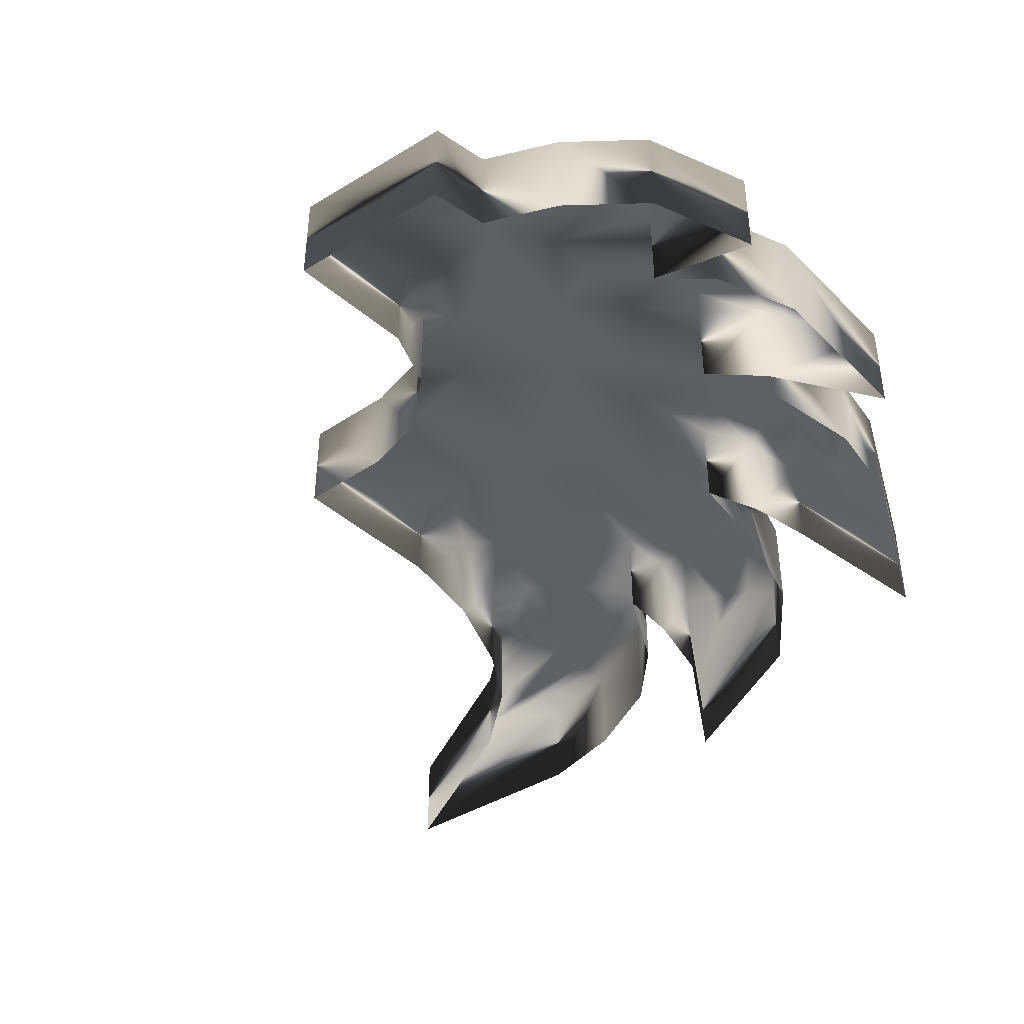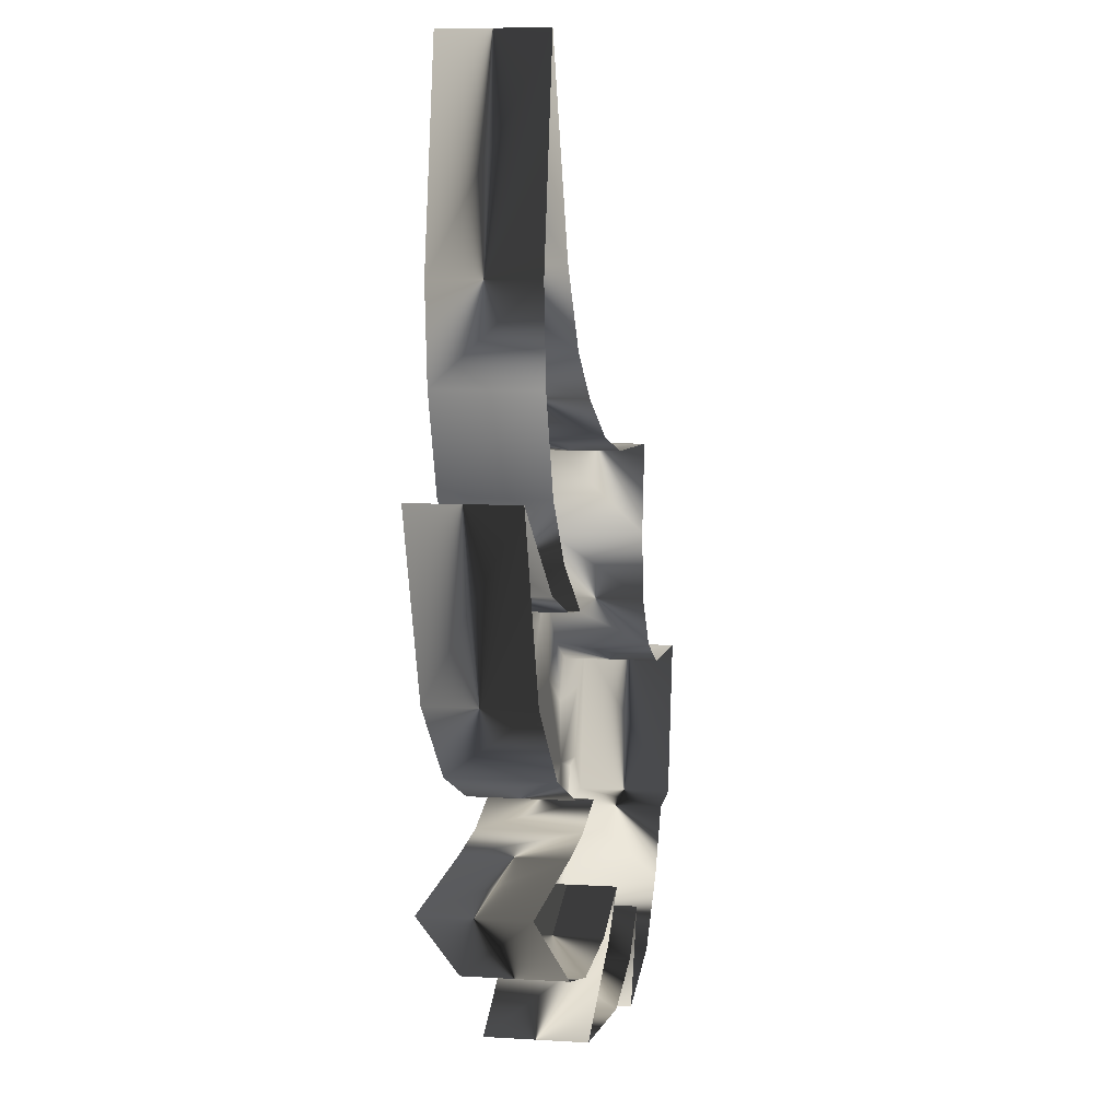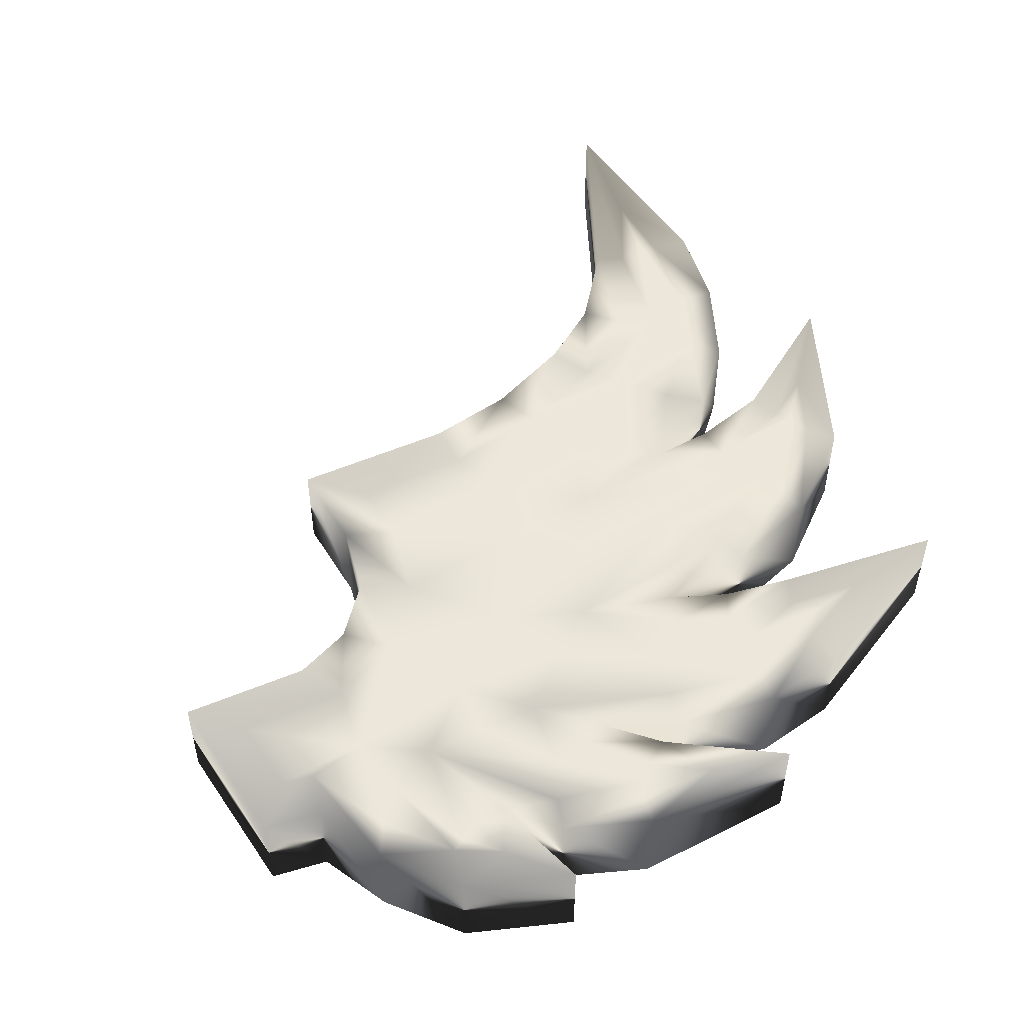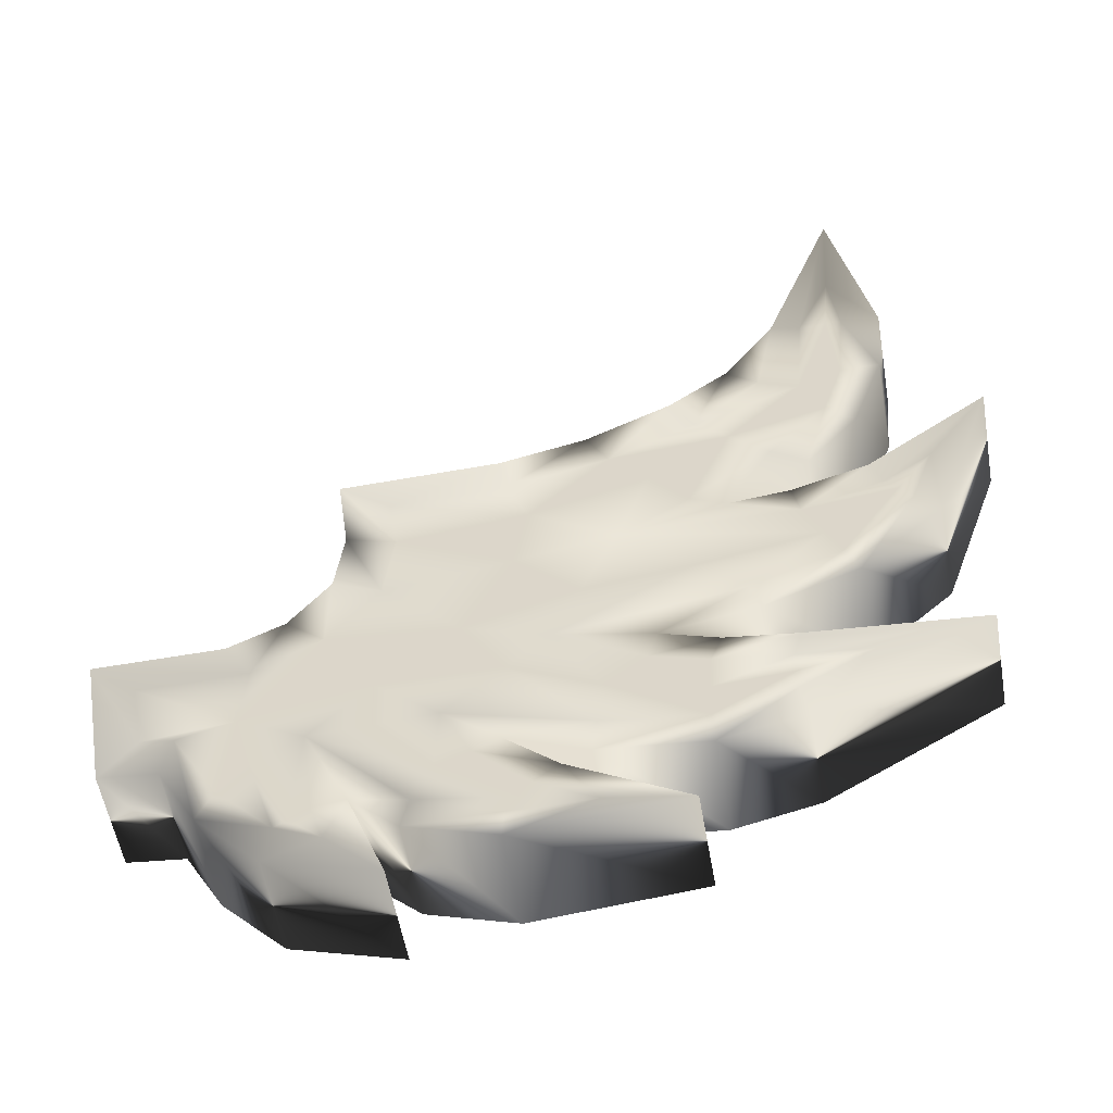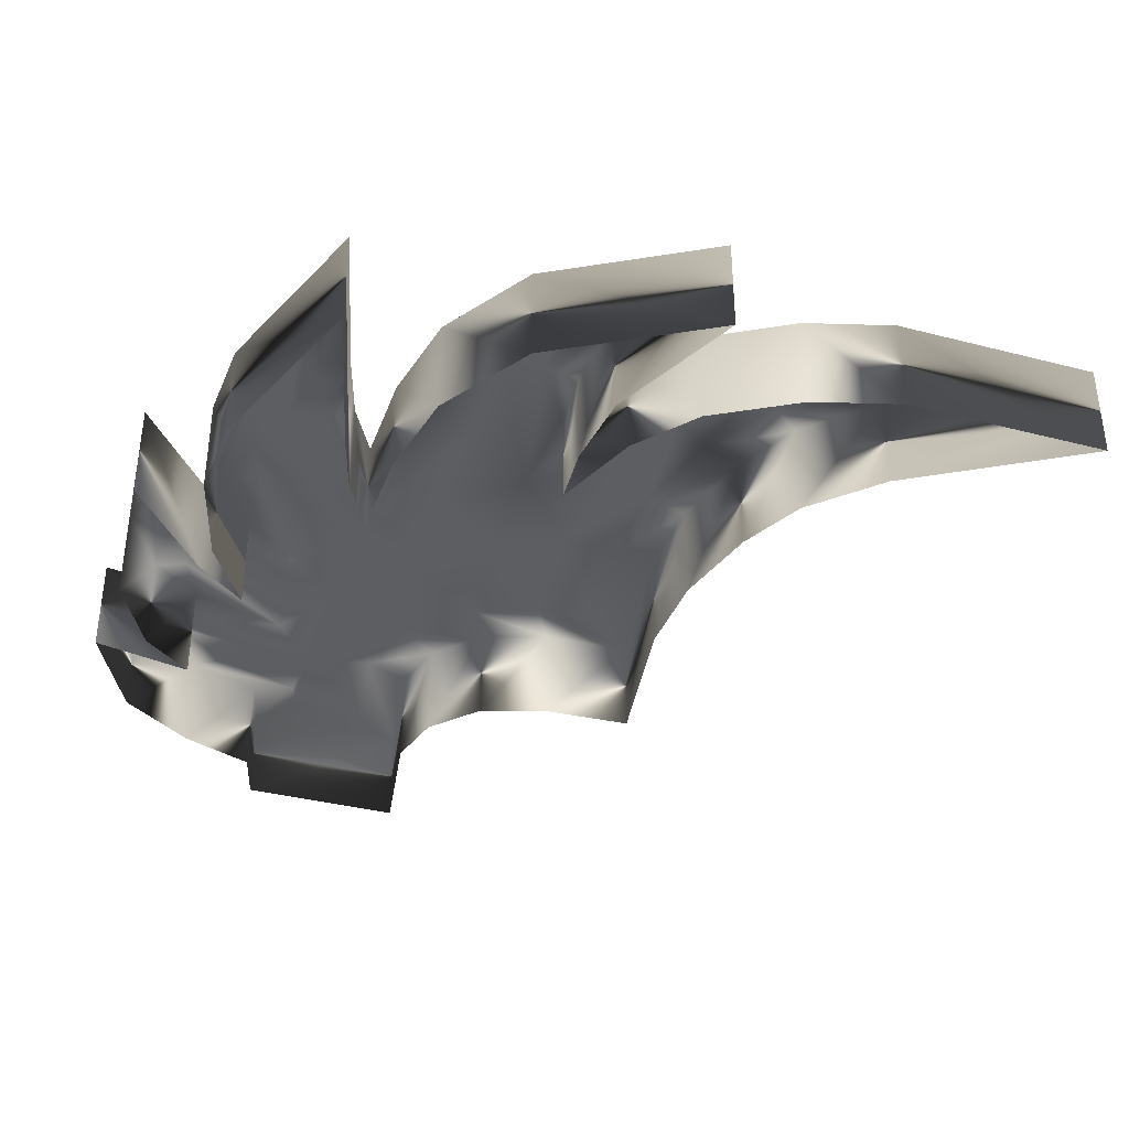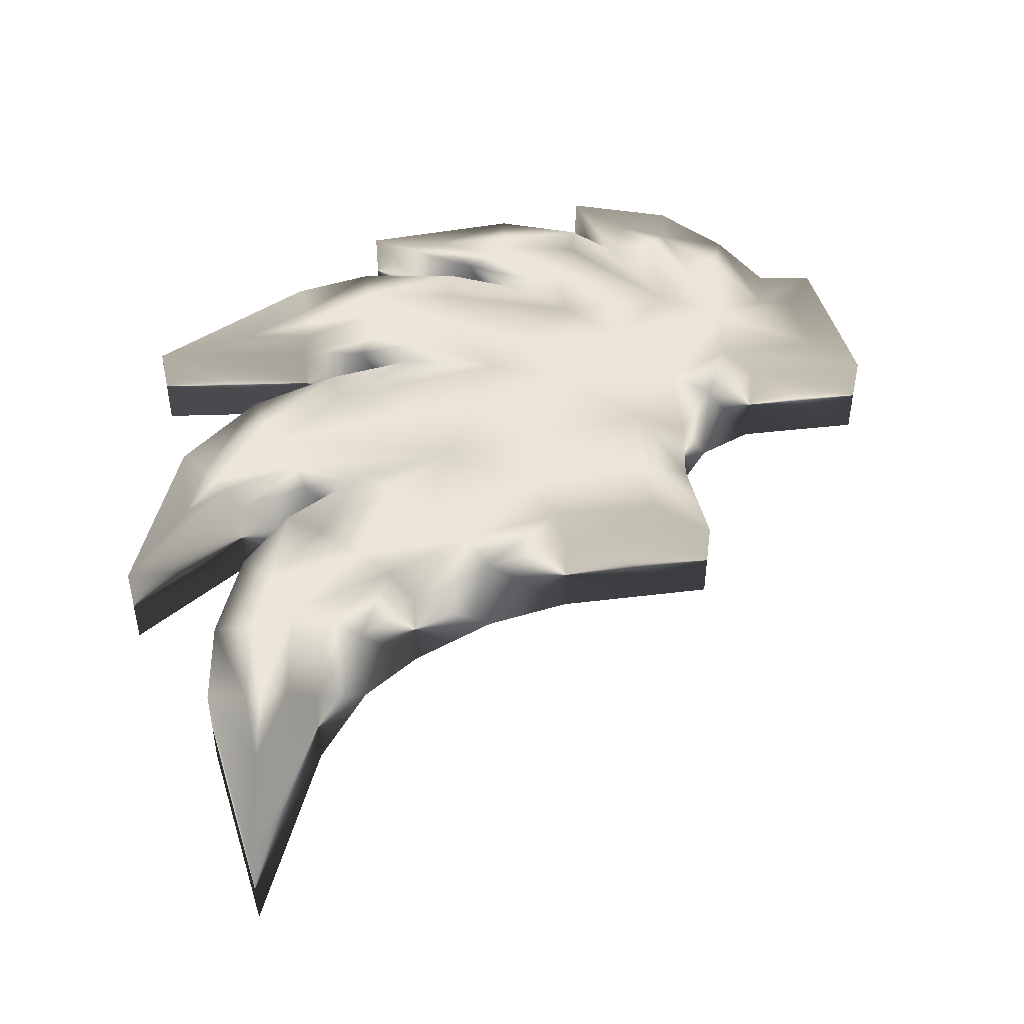
<metadata>
{"format":"obj","ext":"obj","renderer":"f3d","projection":"perspective","resolution":1024,"background":"white","views":[{"elev":-43.2,"azim":-43.8,"up":"+Z"},{"elev":7.1,"azim":100.4,"up":"+Y"},{"elev":52.2,"azim":-22.8,"up":"+Z"},{"elev":-54.7,"azim":9.7,"up":"+Y"},{"elev":-37.8,"azim":82.5,"up":"+Z"},{"elev":47.1,"azim":174.0,"up":"+Z"}]}
</metadata>
<code>
g powerup_goldenWings_mesh
v -0.1702 0.3728 0.2
v -0.07563 0.1661 0.2
v -0.6263 0.3589 0.2
v 0.2656 -0.05184 0.2
v 0.3932 0.2957 0.2
v -0.1306 -0.1274 0.2
v 0.5449 0.1207 0.2
v 0.715 0.5126 0.2
v 0.8699 0.3632 0.2
v 1.102 0.6187 0.2
v 1.014 0.8051 0.2
v 1.187 0.8806 0.2
v 1.16 1.254 0.2
v 1.224 1.256 0.2
v 1.188 1.564 0.2
v 0.1249 -0.3657 0.2
v -0.3194 -0.502 0.2
v 0.5453 -0.3122 0.2
v 0.01264 -0.6159 0.2
v 1.034 -0.2204 0.2
v 0.9572 -0.05534 0.2
v 0.7358 -0.4896 0.2
v 1.092 -0.3458 0.2
v 1.325 -0.002157 0.2
v 1.374 -0.07449 0.2
v 1.466 0.1869 0.2
v -0.1508 -0.7693 0.2
v -0.6231 -0.7756 0.2
v 0.1934 -0.9421 0.2
v 0.3558 -0.8168 0.2
v 0.5719 -1.035 0.2
v 0.5773 -0.8843 0.2
v 0.8667 -0.9212 0.2
v 0.8673 -1.013 0.2
v 1.152 -0.9441 0.2
v 0.8678 -1.104 0.2
v 0.5666 -1.186 0.2
v -0.3775 -0.982 0.2
v 0.1747 -1.139 0.2
v 0.1934 -0.9421 0.2
v -0.6171 -0.9959 0.2
v -0.3895 -1.263 0.2
v -0.2611 -1.21 0.2
v -0.05046 -1.414 0.2
v -0.09397 -1.481 0.2
v 0.1786 -1.543 0.2
v -0.8567 -1.01 0.2
v -1.114 -0.8747 0.2
v -1.045 -1.131 0.2
v -0.8816 -1.447 0.2
v -0.8087 -1.4 0.2
v -0.7533 -1.559 0.2
v -1.094 -0.6027 0.2
v -1.524 -0.613 0.2
v 0.1747 -1.139 0.2
v -0.1508 -0.7693 0.2
v 0.1934 -0.9421 0.2
v 0.5666 -1.186 0.2
v 0.5719 -1.035 0.2
v 0.8673 -1.013 0.2
v -1.464 -0.9177 0.2
v -1.524 -0.613 0.2
v -1.114 -0.8747 0.2
v -1.336 -0.9349 0.2
v -1.15 -1.253 0.2
v -1.045 -1.131 0.2
v -0.9298 -1.478 0.2
v -0.8816 -1.447 0.2
v -0.7533 -1.559 0.2
v -1.094 -0.6027 0.2
v -0.8293 -0.4573 0.2
v -0.6231 -0.7756 0.2
v -0.3194 -0.502 0.2
v -0.6273 -0.203 0.2
v -0.1306 -0.1274 0.2
v -0.5862 0.1044 0.2
v -0.07563 0.1661 0.2
v -0.6263 0.3589 0.2
v -0.8567 -1.01 0.2
v -0.6171 -0.9959 0.2
v -0.3895 -1.263 0.2
v -0.4631 -1.424 0.2
v -0.09397 -1.481 0.2
v -0.1375 -1.547 0.2
v 0.1786 -1.543 0.2
v -0.1702 0.3728 0.2
v 0.2415 0.4706 0.2
v 0.3932 0.2957 0.2
v 0.715 0.5126 0.2
v 0.5865 0.6366 0.2
v 1.014 0.8051 0.2
v 0.856 0.8774 0.2
v 1.051 1.251 0.2
v 1.16 1.254 0.2
v 1.188 1.564 0.2
v 1.466 0.1869 0.2
v 1.325 -0.002157 0.2
v 1.283 0.05928 0.2
v 0.9572 -0.05534 0.2
v 1.034 -0.2204 0.2
v 0.1786 -1.543 0.2
v 0.05029 -1.341 0.2
v 0.5043 -1.595 0.2
v -0.1486 -1.661 0.2
v -0.05046 -1.414 0.2
v -0.1375 -1.547 0.2
v -0.2611 -1.21 0.2
v -0.4919 -1.554 0.2
v -0.4631 -1.424 0.2
v -0.152 -1.165 0.2
v -0.3775 -0.982 0.2
v 0.1747 -1.139 0.2
v 0.156 -1.289 0.2
v 0.5666 -1.186 0.2
v 0.5703 -1.328 0.2
v 0.8678 -1.104 0.2
v 0.8981 -1.248 0.2
v 1.152 -0.9441 0.2
v 1.573 -0.8507 0.2
v 0.8667 -0.9212 0.2
v 0.8997 -0.8038 0.2
v 0.5773 -0.8843 0.2
v 0.6222 -0.7704 0.2
v 0.3558 -0.8168 0.2
v 0.3961 -0.6946 0.2
v 0.01264 -0.6159 0.2
v 0.7358 -0.4896 0.2
v 0.7779 -0.6181 0.2
v 1.092 -0.3458 0.2
v 1.143 -0.4734 0.2
v 1.374 -0.07449 0.2
v 1.471 -0.1653 0.2
v 1.466 0.1869 0.2
v 1.714 0.5369 0.2
v 1.283 0.05928 0.2
v 1.231 0.1779 0.2
v 0.9572 -0.05534 0.2
v 0.9285 0.08169 0.2
v 0.6873 0.05284 0.2
v 0.2656 -0.05184 0.2
v 0.5449 0.1207 0.2
v 0.8699 0.3632 0.2
v 1.011 0.2615 0.2
v 1.102 0.6187 0.2
v 1.215 0.5065 0.2
v 1.187 0.8806 0.2
v 1.344 0.8787 0.2
v 1.224 1.256 0.2
v 1.378 1.242 0.2
v 1.188 1.564 0.2
v 1.221 2.062 0.2
v 1.051 1.251 0.2
v 0.9365 1.288 0.2
v 0.856 0.8774 0.2
v 0.7294 0.9801 0.2
v 0.5865 0.6366 0.2
v 0.4929 0.7999 0.2
v 0.2415 0.4706 0.2
v 0.1518 0.6356 0.2
v -0.1702 0.3728 0.2
v -0.1966 0.5551 0.2
v -0.6263 0.3589 0.2
v -0.8393 0.5336 0.2
v -0.5862 0.1044 0.2
v -0.7889 0.1708 0.2
v -0.6273 -0.203 0.2
v -0.8227 -0.1127 0.2
v -0.8293 -0.4573 0.2
v -0.9822 -0.3268 0.2
v -1.094 -0.6027 0.2
v -1.205 -0.4319 0.2
v -1.714 -0.4433 0.2
v -1.524 -0.613 0.2
v -1.464 -0.9177 0.2
v -1.597 -1.09 0.2
v -1.336 -0.9349 0.2
v -1.368 -1.111 0.2
v -1.211 -1.382 0.2
v -1.15 -1.253 0.2
v -0.9298 -1.478 0.2
v -0.9595 -1.64 0.2
v -0.7533 -1.559 0.2
v -0.5303 -1.765 0.2
v -0.6802 -1.381 0.2
v -0.8087 -1.4 0.2
v -0.8567 -1.01 0.2
v -0.5303 -1.765 0.2
v -0.6802 -1.381 0.2
v -0.6802 -1.381 -0.2
v -0.5303 -1.765 -0.2
v -0.4919 -1.554 -0.2
v -0.9595 -1.64 0.2
v -0.4919 -1.554 0.2
v -0.9595 -1.64 -0.2
v -0.1486 -1.661 -0.2
v -1.211 -1.382 0.2
v -0.1486 -1.661 0.2
v -1.211 -1.382 -0.2
v 0.5043 -1.595 -0.2
v -1.368 -1.111 0.2
v 0.5043 -1.595 0.2
v -1.368 -1.111 -0.2
v 0.05029 -1.341 -0.2
v -1.597 -1.09 0.2
v 0.05029 -1.341 0.2
v -1.597 -1.09 -0.2
v -0.152 -1.165 -0.2
v -1.714 -0.4433 0.2
v -0.152 -1.165 0.2
v -1.714 -0.4433 -0.2
v 0.156 -1.289 -0.2
v -1.205 -0.4319 0.2
v 0.156 -1.289 0.2
v -1.205 -0.4319 -0.2
v 0.5703 -1.328 -0.2
v -0.9822 -0.3268 0.2
v 0.5703 -1.328 0.2
v -0.9822 -0.3268 -0.2
v 0.8981 -1.248 -0.2
v -0.8227 -0.1127 0.2
v 0.8981 -1.248 0.2
v -0.8227 -0.1127 -0.2
v 1.573 -0.8507 -0.2
v -0.7889 0.1708 0.2
v 1.573 -0.8507 0.2
v -0.7889 0.1708 -0.2
v 0.8997 -0.8038 -0.2
v -0.8393 0.5336 0.2
v 0.8997 -0.8038 0.2
v -0.8393 0.5336 -0.2
v 0.6222 -0.7704 -0.2
v -0.1966 0.5551 0.2
v 0.6222 -0.7704 0.2
v -0.1966 0.5551 -0.2
v 0.3961 -0.6946 -0.2
v 0.1518 0.6356 0.2
v 0.3961 -0.6946 0.2
v 0.1518 0.6356 -0.2
v 0.7779 -0.6181 -0.2
v 0.4929 0.7999 0.2
v 0.7779 -0.6181 0.2
v 0.4929 0.7999 -0.2
v 1.143 -0.4734 -0.2
v 0.7294 0.9801 0.2
v 1.143 -0.4734 0.2
v 0.7294 0.9801 -0.2
v 1.471 -0.1653 -0.2
v 0.9365 1.288 0.2
v 1.471 -0.1653 0.2
v 0.9365 1.288 -0.2
v 1.714 0.5369 -0.2
v 1.221 2.062 0.2
v 1.714 0.5369 0.2
v 1.221 2.062 -0.2
v 1.231 0.1779 -0.2
v 1.378 1.242 0.2
v 1.231 0.1779 0.2
v 1.378 1.242 -0.2
v 0.9285 0.08169 -0.2
v 1.344 0.8787 0.2
v 0.9285 0.08169 0.2
v 1.344 0.8787 -0.2
v 0.6873 0.05284 -0.2
v 1.215 0.5065 0.2
v 0.6873 0.05284 0.2
v 1.215 0.5065 -0.2
v 1.011 0.2615 -0.2
v 1.011 0.2615 0.2
g powerup_goldenWings_mesh_0
f 3 2 1
f 5 2 4
f 2 6 4
f 7 5 4
f 5 7 8
f 7 9 8
f 8 9 10
f 11 8 10
f 11 10 12
f 11 12 13
f 12 14 13
f 13 14 15
f 16 4 6
f 17 16 6
f 16 18 4
f 19 16 17
f 16 19 18
f 18 20 4
f 20 21 4
f 18 22 20
f 19 22 18
f 22 23 20
f 20 23 24
f 23 25 24
f 24 25 26
f 27 19 17
f 27 17 28
f 19 27 29
f 30 19 29
f 30 29 31
f 32 30 31
f 32 31 33
f 31 34 33
f 34 35 33
f 34 36 35
f 37 36 34
f 28 38 27
f 27 38 39
f 40 39 37
f 38 28 41
f 41 42 38
f 43 38 42
f 44 43 42
f 45 44 42
f 46 44 45
f 28 48 47
f 49 47 48
f 47 49 50
f 51 47 50
f 52 51 50
f 54 48 53
f 57 56 55
f 59 57 58
f 59 58 60
f 63 62 61
f 63 61 64
f 63 64 65
f 66 63 65
f 66 65 67
f 68 66 67
f 69 68 67
f 71 70 63
f 72 71 63
f 72 73 71
f 73 74 71
f 73 75 74
f 76 74 75
f 77 76 75
f 78 76 77
f 80 72 79
f 80 79 81
f 79 82 81
f 83 81 82
f 84 83 82
f 85 83 84
f 87 86 77
f 88 87 77
f 88 89 87
f 89 90 87
f 90 89 91
f 92 90 91
f 92 91 93
f 91 94 93
f 93 94 95
f 98 97 96
f 97 98 99
f 100 97 99
f 103 102 101
f 104 103 101
f 102 105 101
f 106 104 101
f 107 105 102
f 104 106 108
f 106 109 108
f 110 107 102
f 110 111 107
f 112 111 110
f 113 112 110
f 114 112 113
f 115 114 113
f 116 114 115
f 117 116 115
f 118 116 117
f 119 118 117
f 120 118 119
f 121 120 119
f 122 120 121
f 123 122 121
f 122 123 124
f 123 125 124
f 125 126 124
f 127 126 125
f 128 127 125
f 129 127 128
f 130 129 128
f 131 129 130
f 132 131 130
f 133 131 132
f 134 133 132
f 135 133 134
f 136 135 134
f 137 135 136
f 138 137 136
f 137 138 139
f 140 137 139
f 141 140 139
f 142 141 139
f 143 142 139
f 144 142 143
f 145 144 143
f 146 144 145
f 147 146 145
f 148 146 147
f 149 148 147
f 150 148 149
f 151 150 149
f 152 150 151
f 153 152 151
f 154 152 153
f 155 154 153
f 156 154 155
f 157 156 155
f 158 156 157
f 159 158 157
f 160 158 159
f 161 160 159
f 162 160 161
f 163 162 161
f 164 162 163
f 165 164 163
f 166 164 165
f 167 166 165
f 168 166 167
f 169 168 167
f 170 168 169
f 171 170 169
f 171 172 170
f 172 173 170
f 174 173 172
f 175 174 172
f 176 174 175
f 177 176 175
f 176 177 178
f 179 176 178
f 179 178 180
f 178 181 180
f 182 180 181
f 183 182 181
f 183 184 182
f 184 185 182
f 184 186 185
f 109 186 184
f 108 109 184
f 189 188 187
f 190 189 187
f 189 191 188
f 190 187 192
f 191 193 188
f 194 190 192
f 191 195 193
f 194 192 196
f 195 197 193
f 198 194 196
f 195 199 197
f 198 196 200
f 199 201 197
f 202 198 200
f 199 203 201
f 202 200 204
f 203 205 201
f 206 202 204
f 203 207 205
f 206 204 208
f 207 209 205
f 210 206 208
f 207 211 209
f 210 208 212
f 211 213 209
f 214 210 212
f 211 215 213
f 214 212 216
f 215 217 213
f 218 214 216
f 215 219 217
f 218 216 220
f 219 221 217
f 222 218 220
f 219 223 221
f 222 220 224
f 223 225 221
f 226 222 224
f 223 227 225
f 226 224 228
f 227 229 225
f 230 226 228
f 227 231 229
f 230 228 232
f 231 233 229
f 234 230 232
f 231 235 233
f 234 232 236
f 235 237 233
f 238 234 236
f 235 239 237
f 238 236 240
f 239 241 237
f 242 238 240
f 239 243 241
f 242 240 244
f 243 245 241
f 246 242 244
f 243 247 245
f 246 244 248
f 247 249 245
f 250 246 248
f 247 251 249
f 250 248 252
f 251 253 249
f 254 250 252
f 251 255 253
f 254 252 256
f 255 257 253
f 258 254 256
f 255 259 257
f 258 256 260
f 259 261 257
f 262 258 260
f 259 263 261
f 262 260 264
f 263 265 261
f 266 262 264
f 263 267 265
f 266 264 268
f 267 268 265
f 267 266 268

</code>
